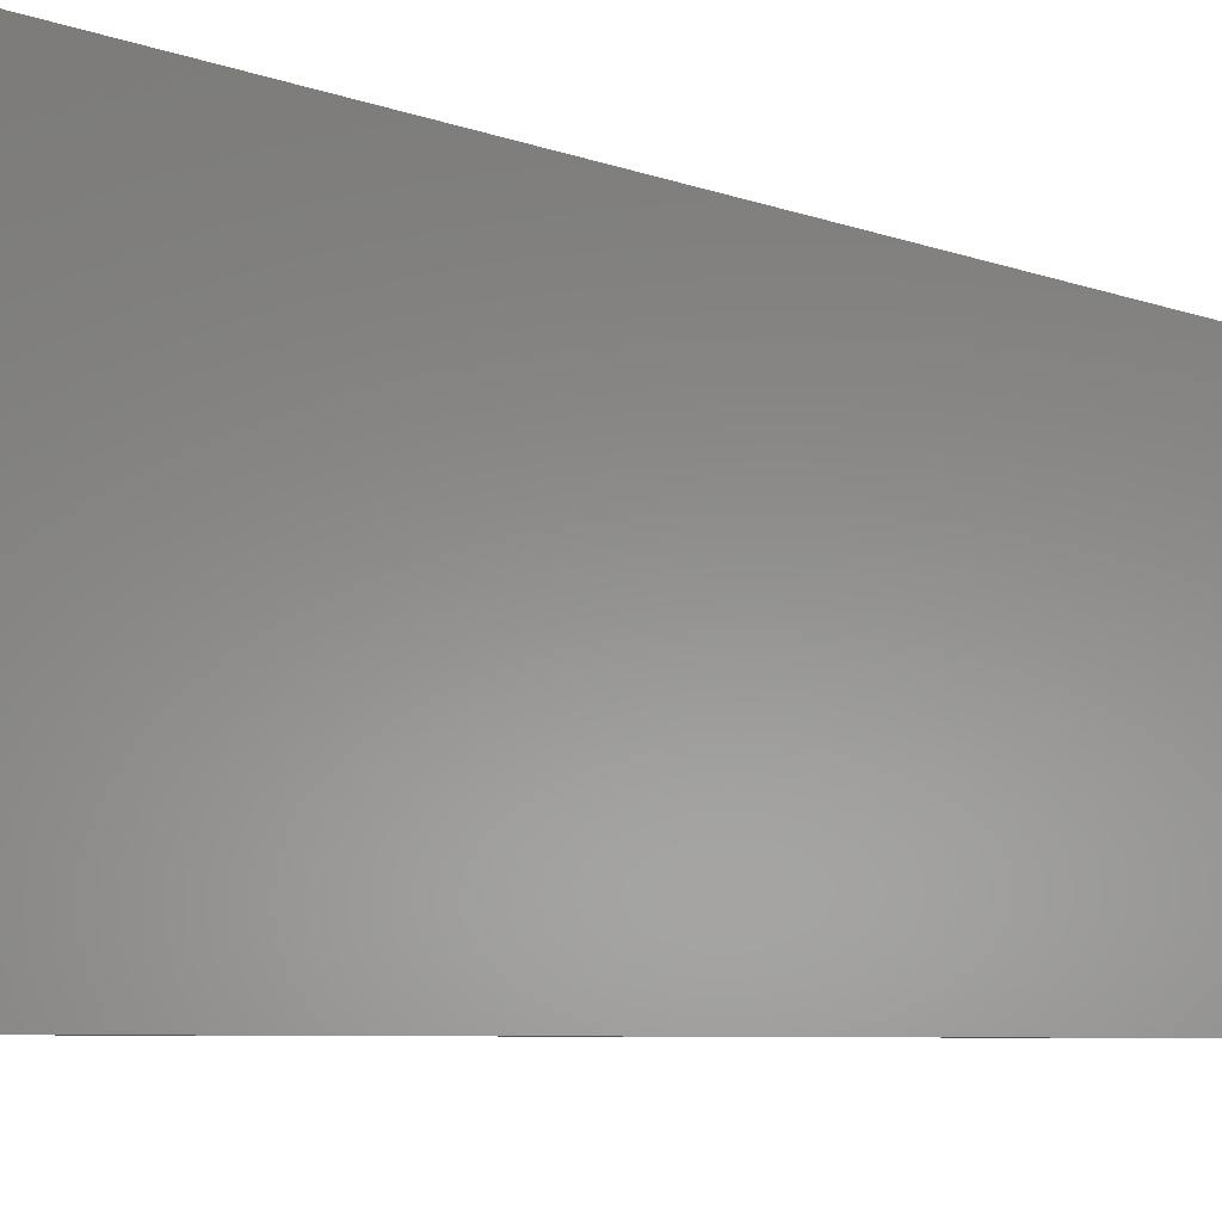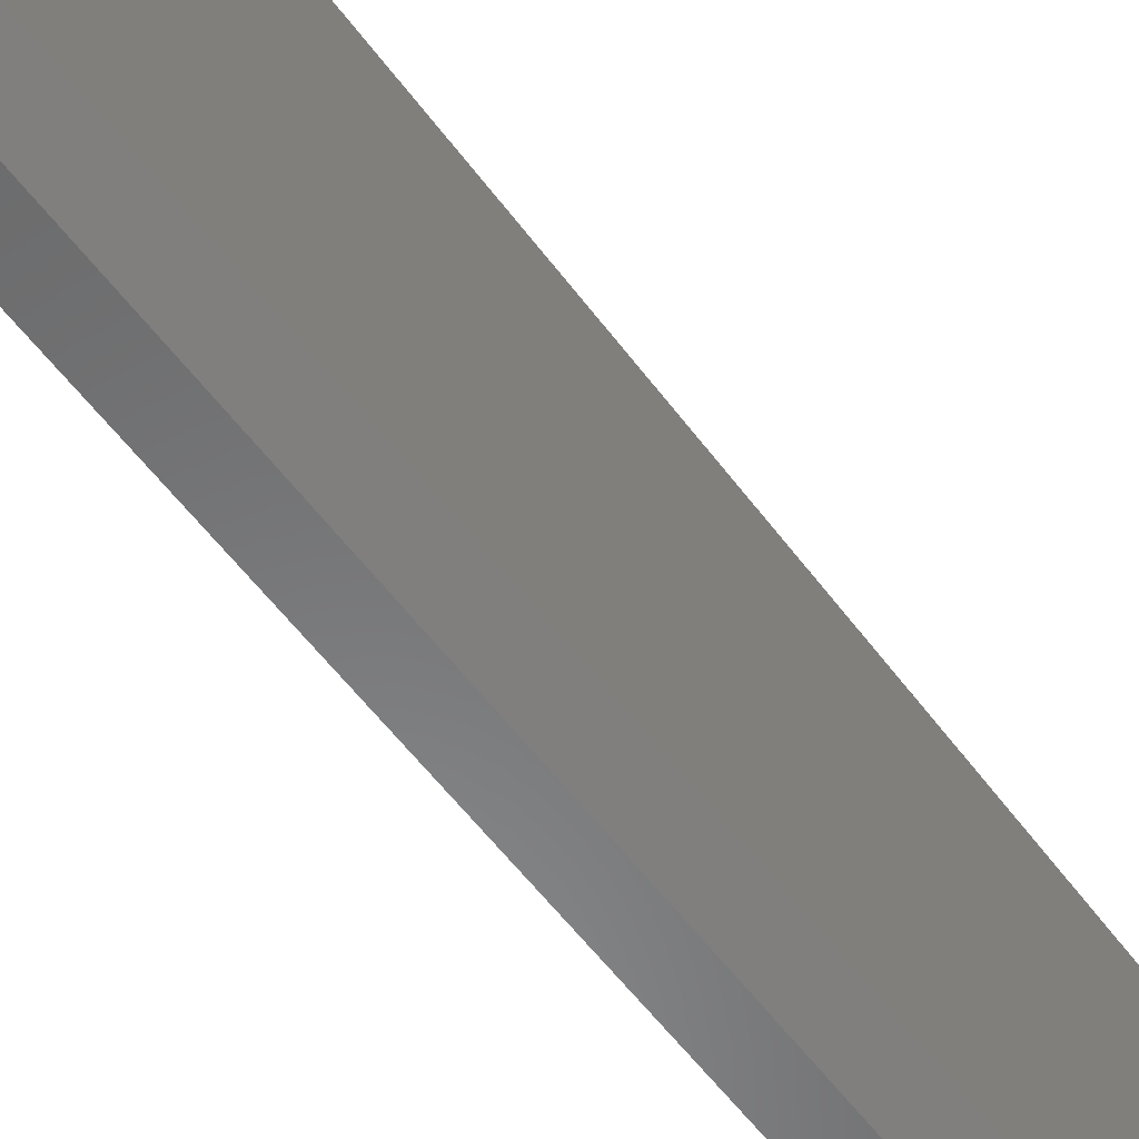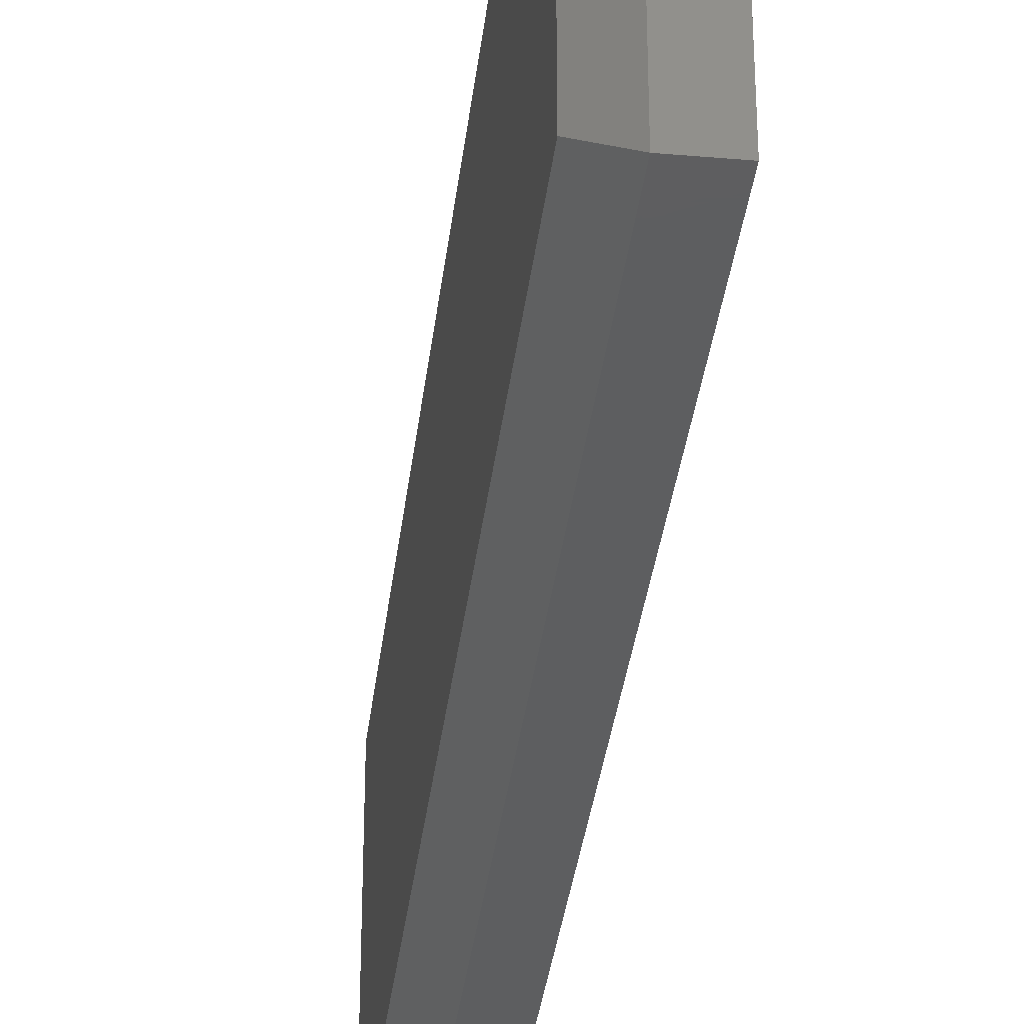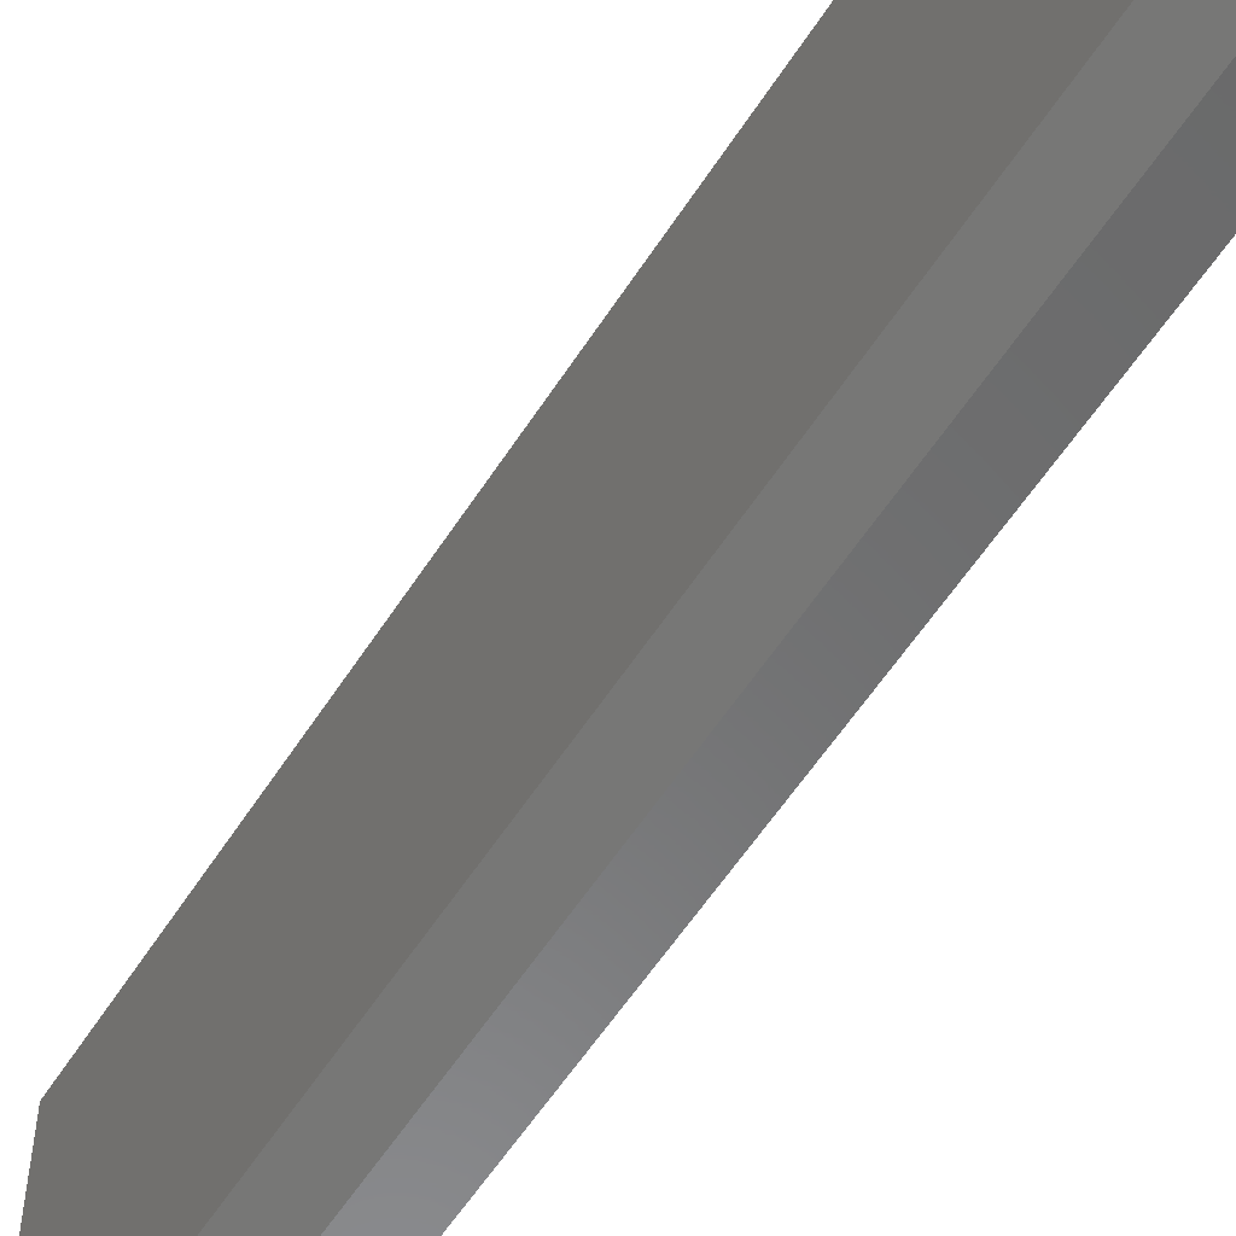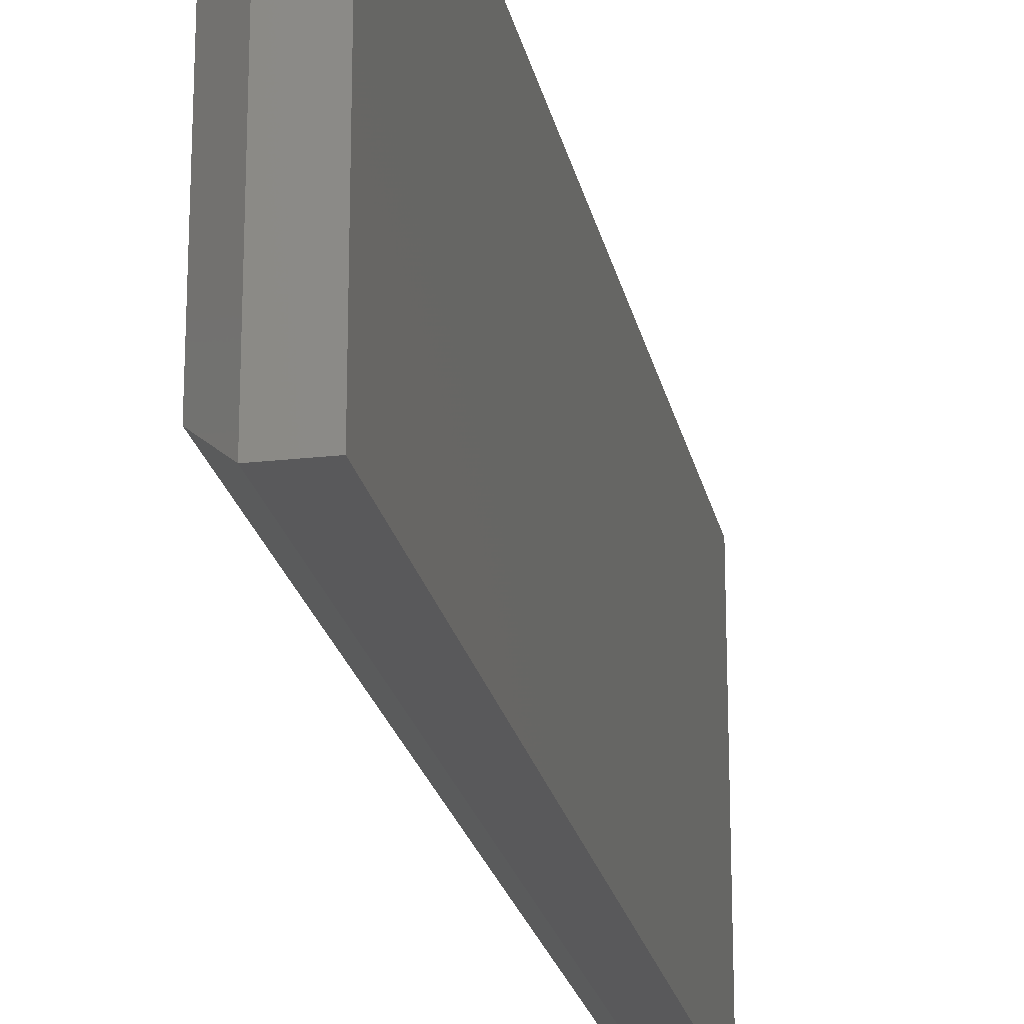
<metadata>
{"format":"stl","ext":"stl","renderer":"f3d","projection":"perspective","resolution":1024,"background":"white","views":[{"elev":-5.1,"azim":-144.9,"up":"+Y"},{"elev":-55.8,"azim":35.8,"up":"+Y"},{"elev":-34.7,"azim":173.4,"up":"+Y"},{"elev":-56.6,"azim":147.9,"up":"+Y"},{"elev":-22.1,"azim":-168.7,"up":"+Y"}]}
</metadata>
<code>
# stl→obj: 12 verts, 20 faces
v 0.1094 -0.2188 -0.7031
v 0.1094 0.2243 -0.7031
v 0.1094 -0.2188 0.7031
v 0.1094 0.2243 0.7031
v 0.0625 -0.2656 0.75
v -1.665e-16 -0.2656 0.75
v 0.0625 -0.2656 -0.75
v 0 -0.2656 -0.75
v 0.0625 0.2712 0.75
v -1.665e-16 0.2712 0.75
v 0.0625 0.2712 -0.75
v 3.65e-33 0.2712 -0.75
f 1 2 3
f 3 2 4
f 5 6 7
f 7 6 8
f 9 10 5
f 5 10 6
f 11 12 9
f 9 12 10
f 7 8 11
f 11 8 12
f 9 5 4
f 4 5 3
f 11 9 2
f 2 9 4
f 7 11 1
f 1 11 2
f 5 7 3
f 3 7 1
f 8 6 12
f 12 6 10

</code>
